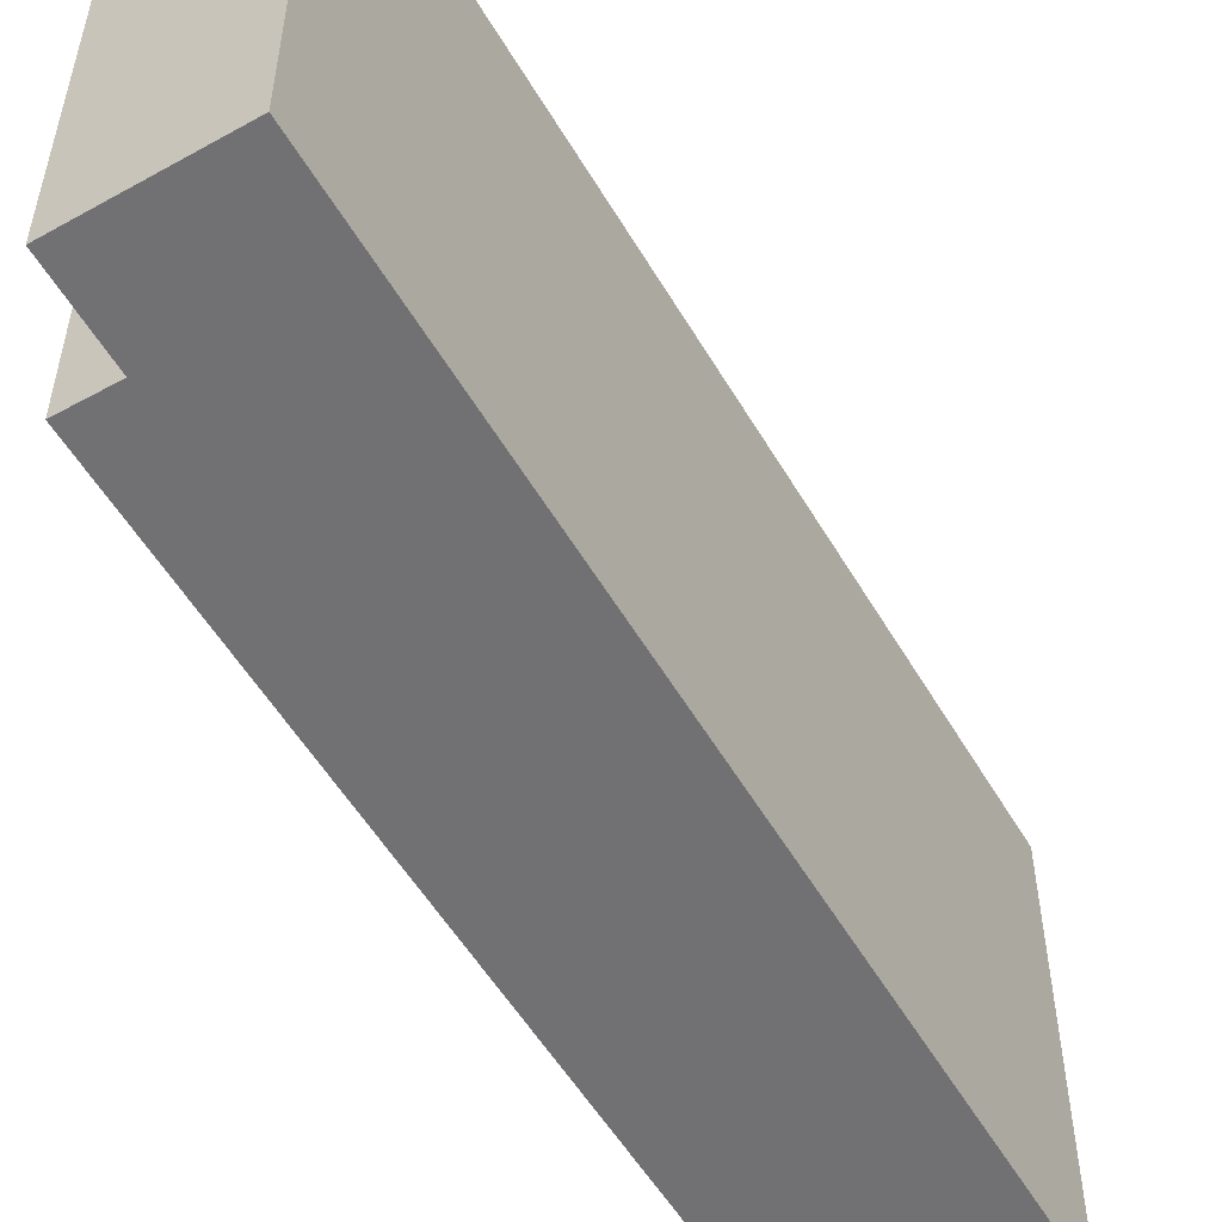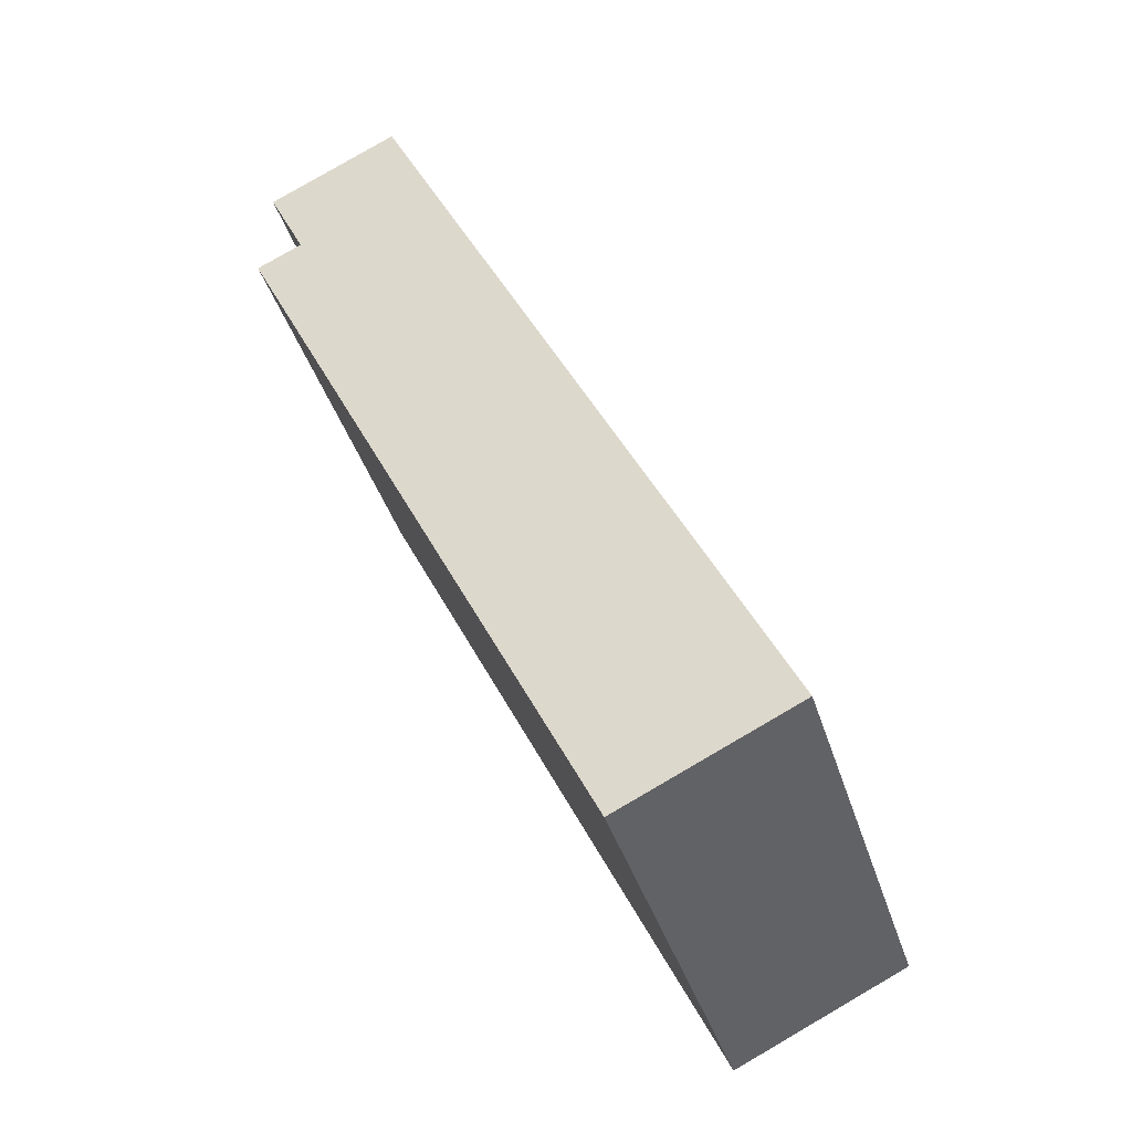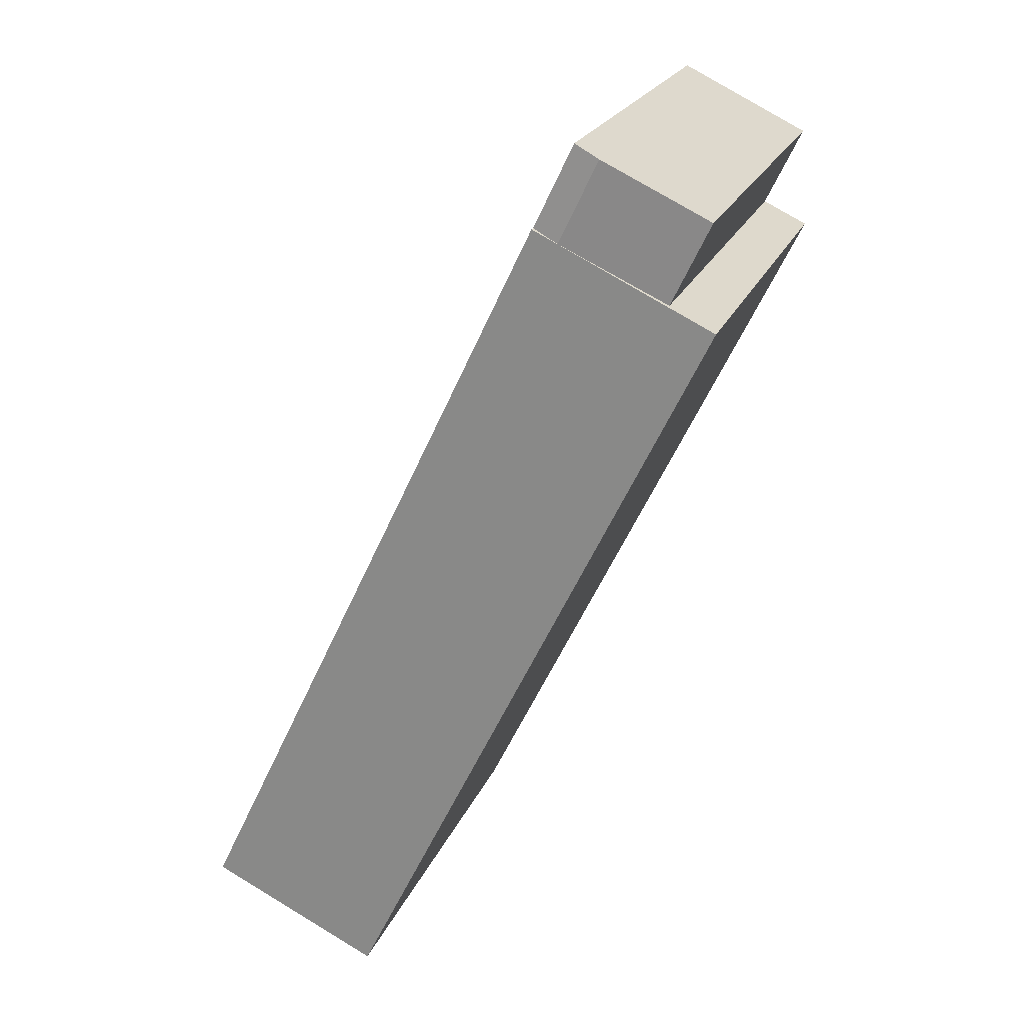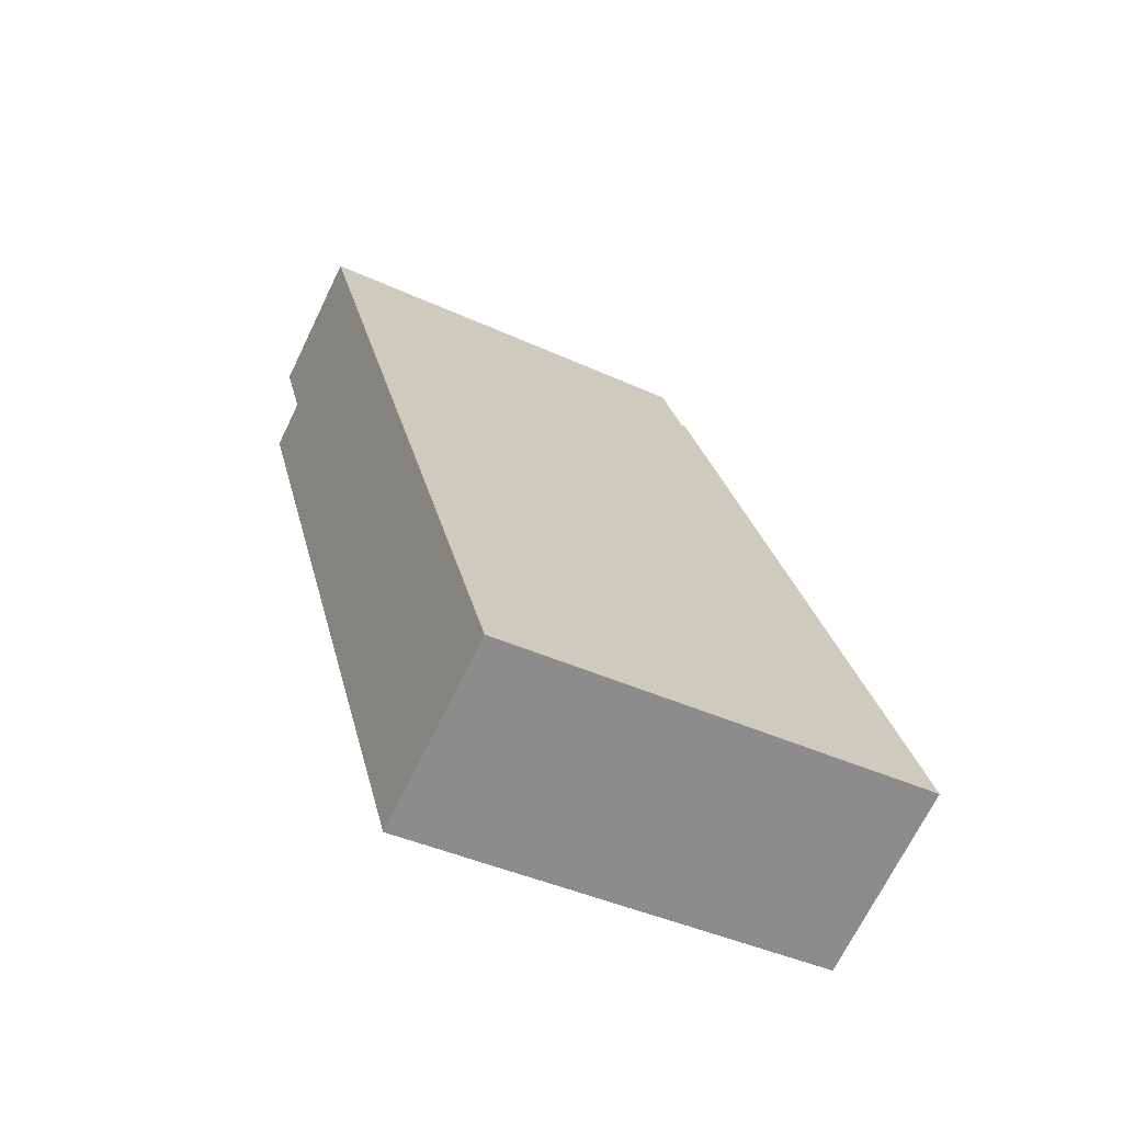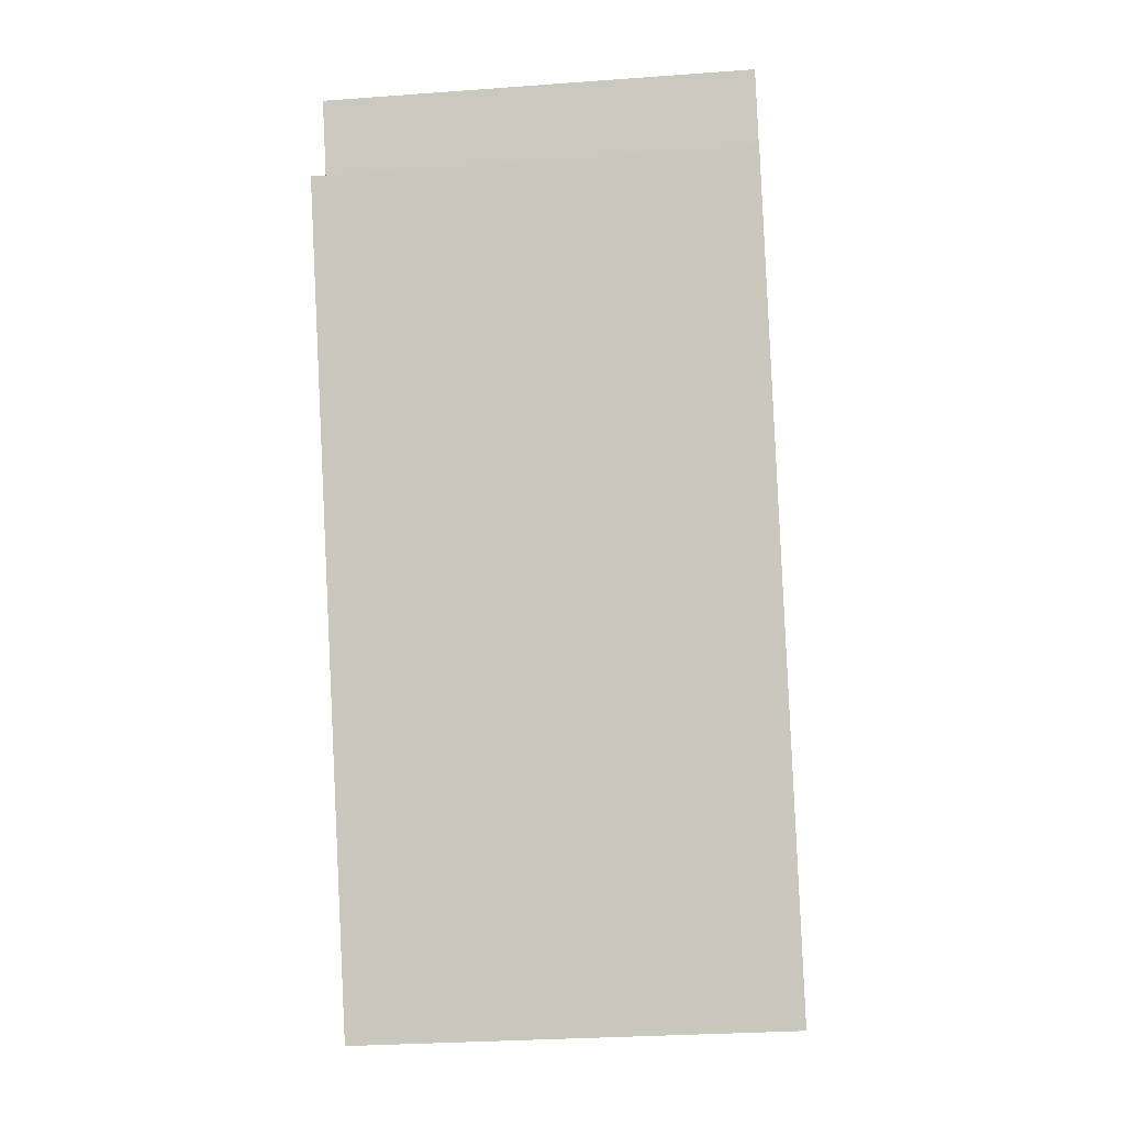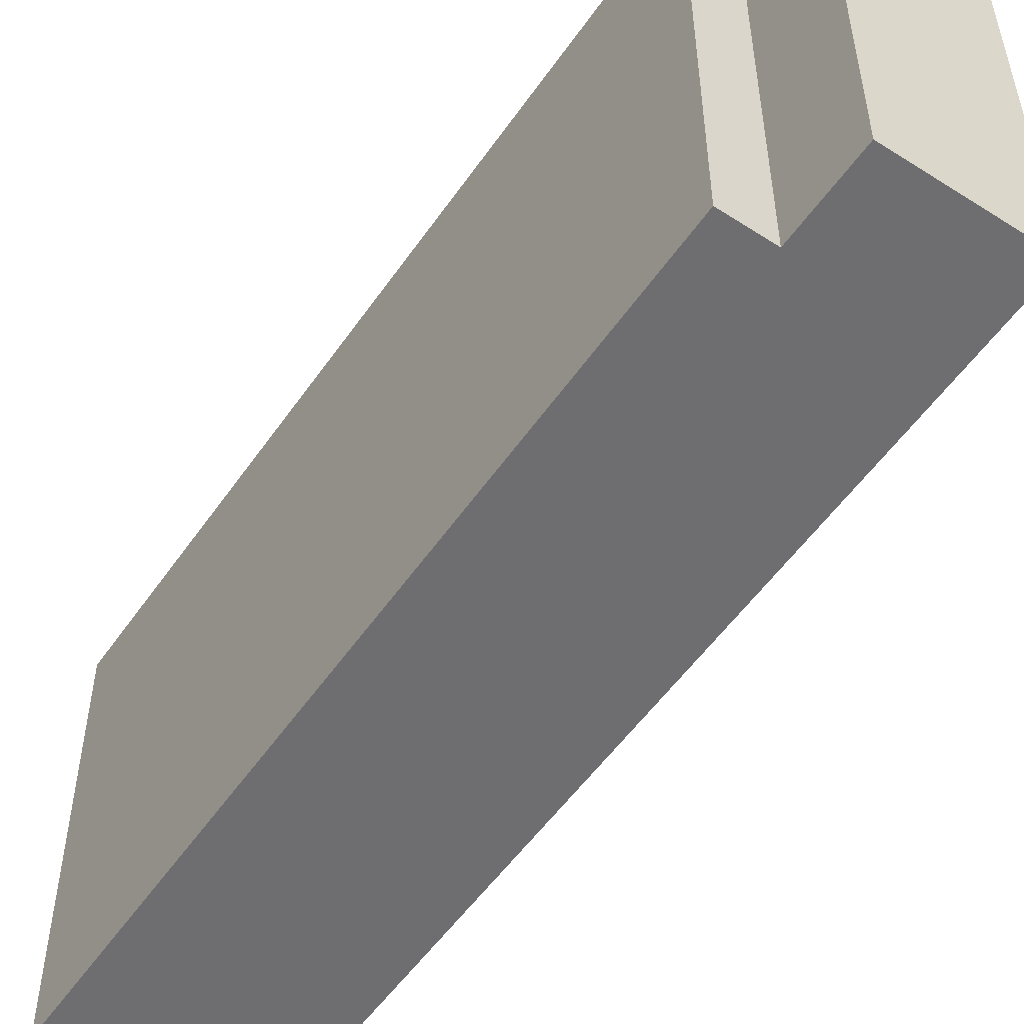
<metadata>
{"format":"obj","ext":"obj","renderer":"f3d","projection":"perspective","resolution":1024,"background":"white","views":[{"elev":-55.3,"azim":4.7,"up":"+Y"},{"elev":-40.4,"azim":16.7,"up":"+Z"},{"elev":22.2,"azim":-161.7,"up":"+Z"},{"elev":-41.6,"azim":60.9,"up":"+Z"},{"elev":-29.7,"azim":-83.9,"up":"+Z"},{"elev":-54.4,"azim":-59.9,"up":"+Y"}]}
</metadata>
<code>
v  10.52 25.82 4.986
v  24.02 25.82 -43.54
v  2.713 25.82 1.284
v  31.83 25.82 -39.84
v  2.713 25.53 1.284
v  2.75 25.62 7.172
v  5.028 25.62 2.381
v  0.4443 25.53 6.057
v  6.738 25.8 9.102
v  9.031 25.8 4.278
v  8.226 25.53 9.822
v  10.52 25.53 4.986
v  21.65 25.82 -44.67
v  0.0005524 25.82 -0.0008158
v  9.145 25.78 4.332
v  2.713 25.52 1.284
v  8.9 25.82 4.216
v  31.83 2.439e-15 -39.84
v  24.02 2.666e-15 -43.54
v  10.52 -3.054e-16 4.987
v  0.4437 -3.709e-16 6.057
v  8.225 -6.015e-16 9.823
v  2.712 -7.87e-17 1.285
v  0 0 0
v  21.65 2.735e-15 -44.67
g defaultobject
f 1 2 3
f 2 1 4
f 5 6 7
f 6 5 8
f 7 9 10
f 9 7 6
f 10 11 12
f 11 10 9
f 3 13 14
f 13 3 2
f 10 15 7
f 10 16 17
f 3 17 16
f 12 17 1
f 2 18 19
f 18 2 4
f 18 1 20
f 1 18 4
f 11 21 22
f 21 11 8
f 8 11 6
f 6 11 9
f 8 23 21
f 23 8 5
f 20 11 22
f 11 20 12
f 23 14 24
f 14 23 3
f 14 25 24
f 25 14 13
f 13 19 25
f 19 13 2
f 19 20 23
f 20 19 18
f 21 20 22
f 20 21 23
f 25 23 24
f 23 25 19

</code>
